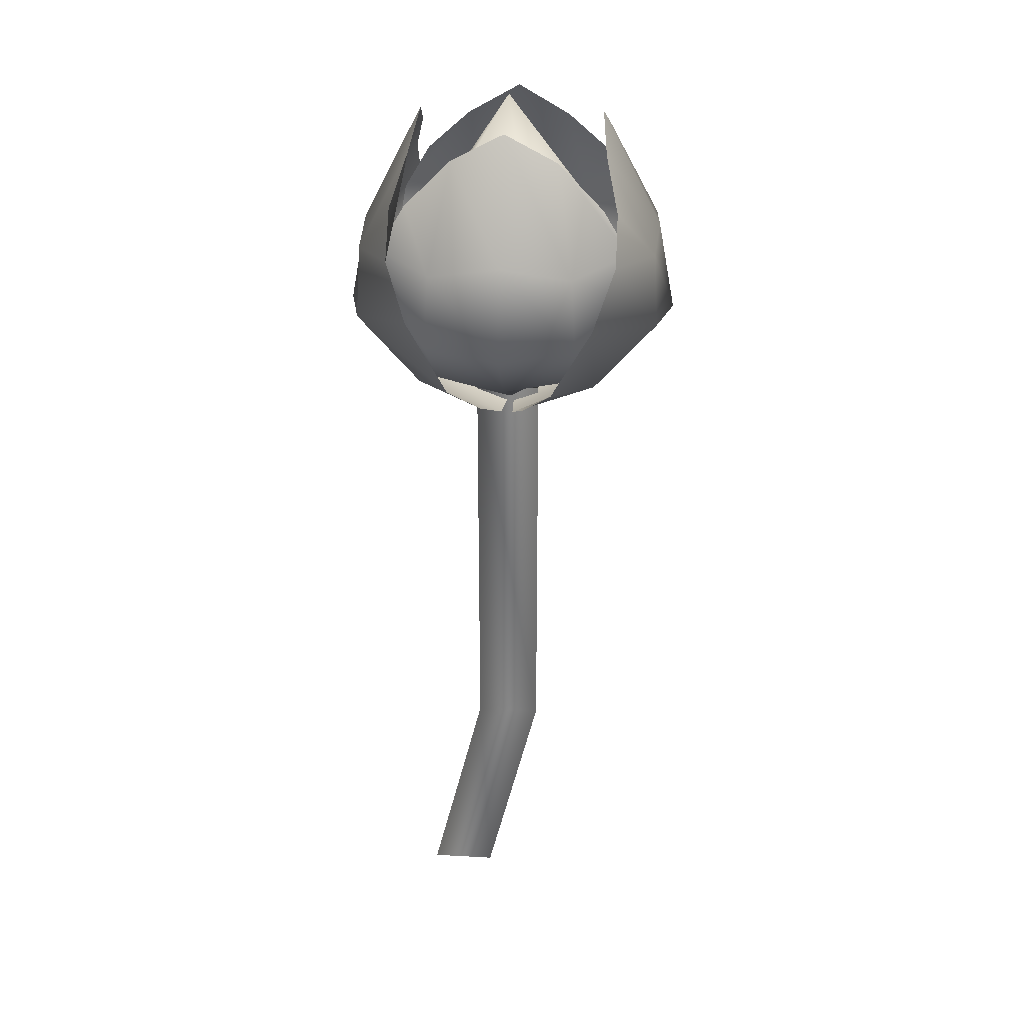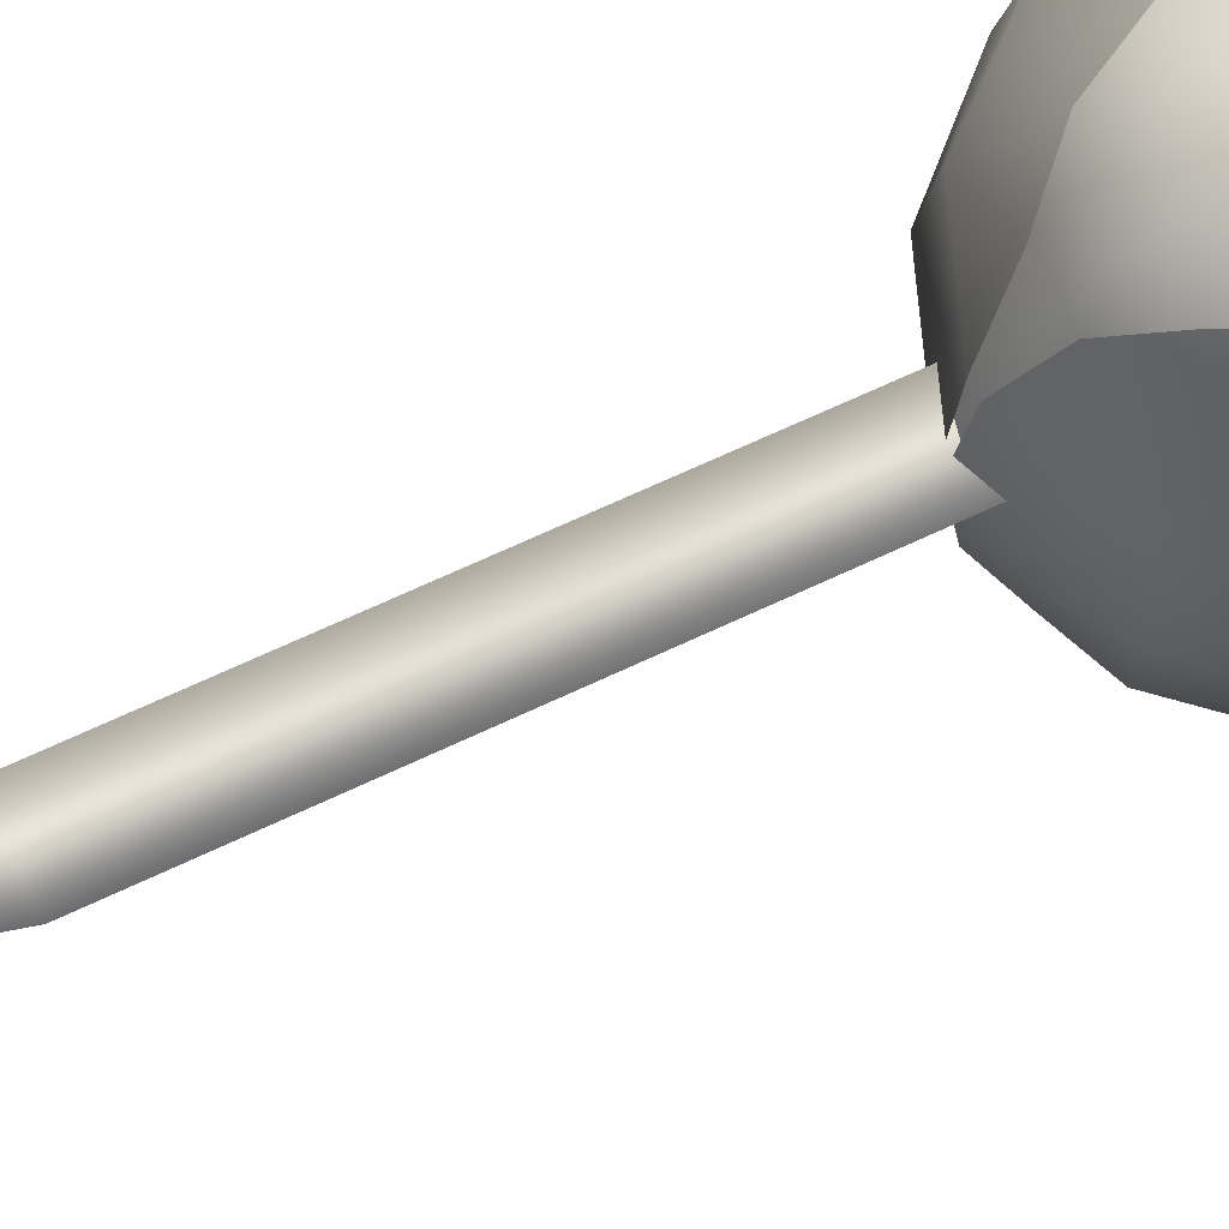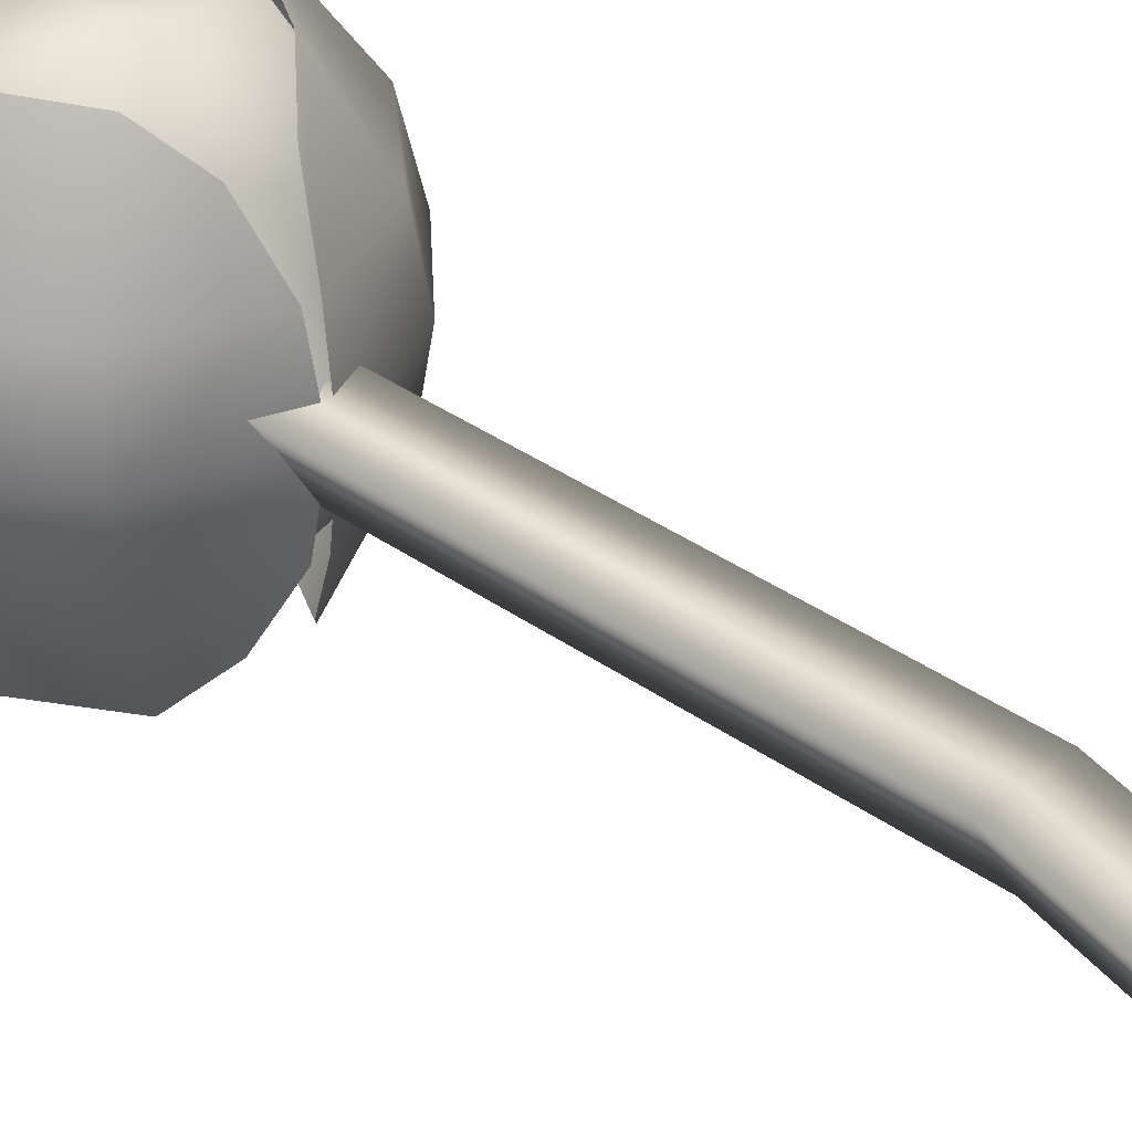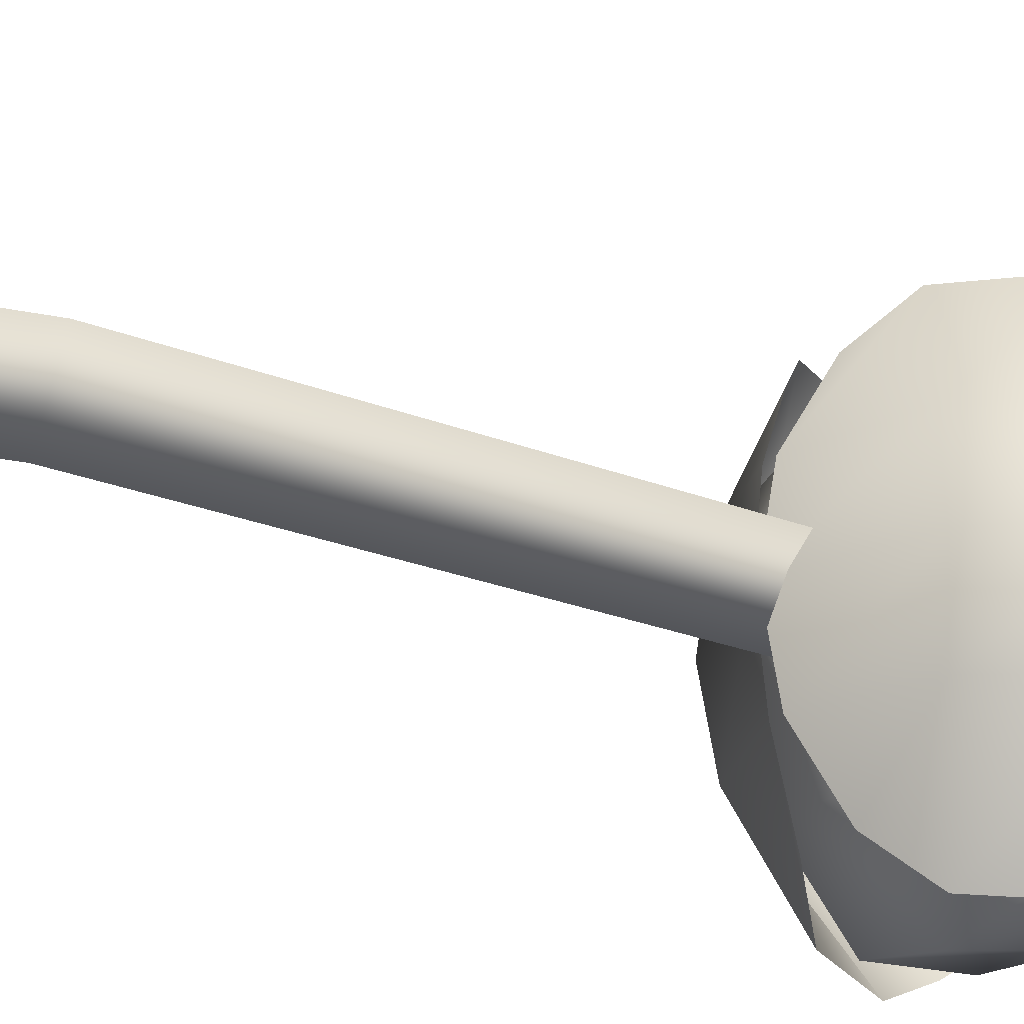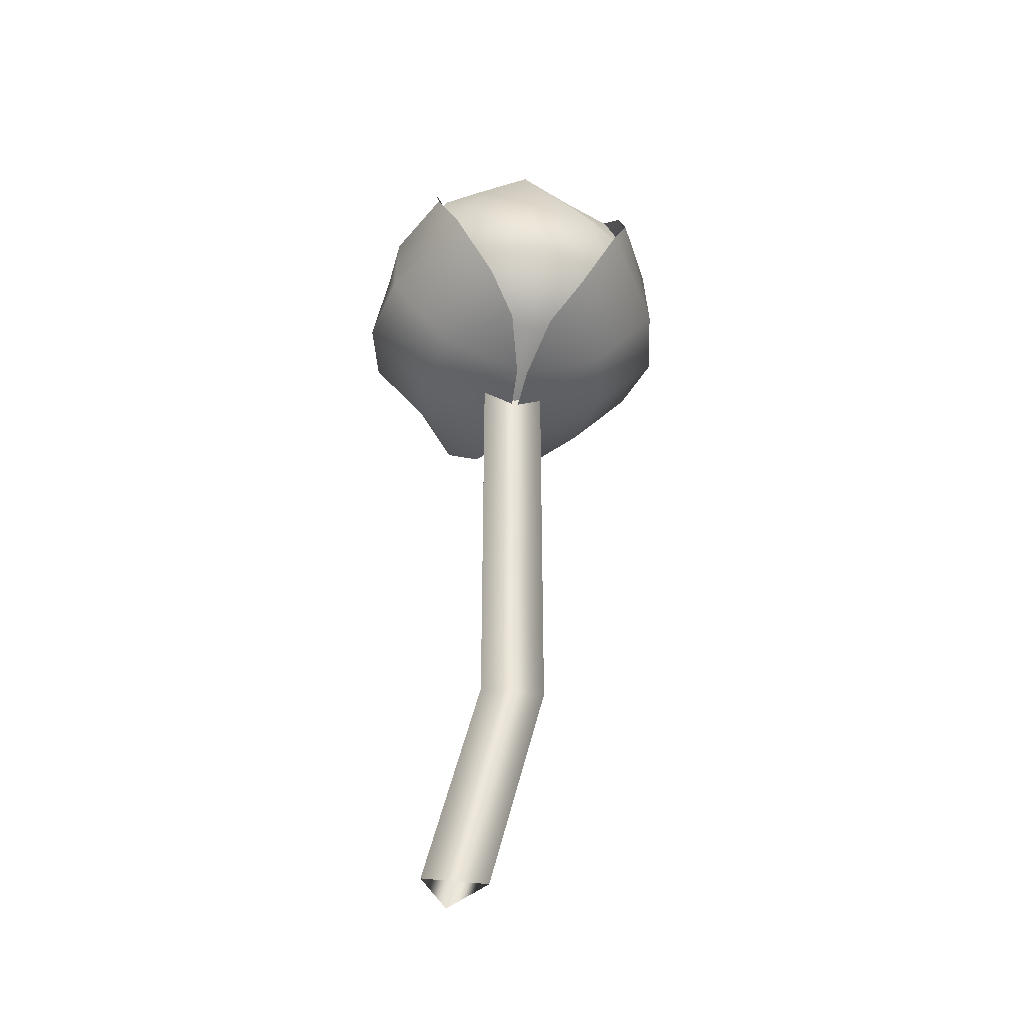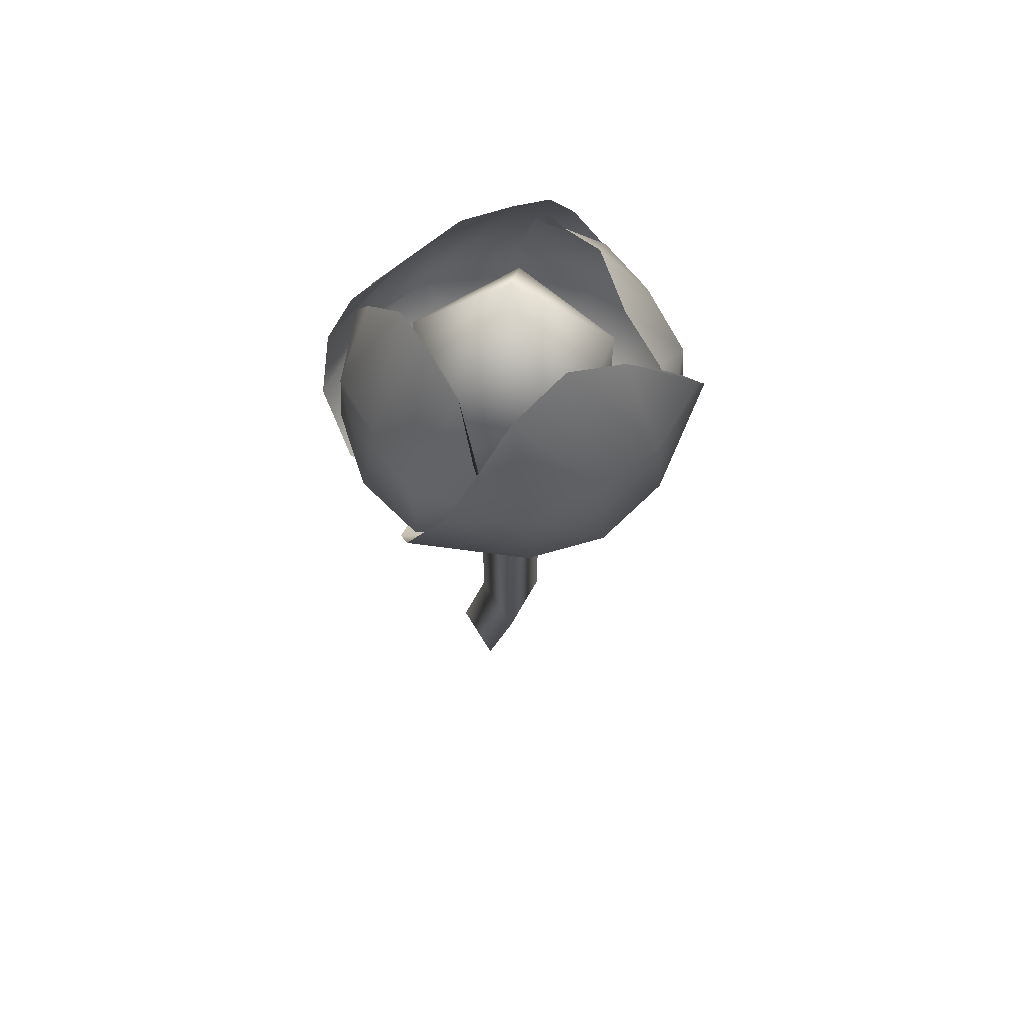
<metadata>
{"format":"obj","ext":"obj","renderer":"f3d","projection":"perspective","resolution":1024,"background":"white","views":[{"elev":27.8,"azim":4.8,"up":"+Y"},{"elev":66.6,"azim":64.5,"up":"+Z"},{"elev":34.8,"azim":-46.2,"up":"+Z"},{"elev":-23.8,"azim":56.0,"up":"+Z"},{"elev":-39.0,"azim":-10.2,"up":"+Y"},{"elev":65.0,"azim":59.0,"up":"+Y"}]}
</metadata>
<code>
o Lotus2-w_Cylinder.033
v -0.00866 0.05708 0.005
v 0 0.1662 -0.01
v 0.00866 0.05708 0.005
v 0.00866 0.1662 0.005
v 0 0.05708 -0.01
v -0.00866 0.1662 0.005
v -0.01458 -0.00086 -0.01
v -0.005916 -0.00086 0.005
v -0.02324 -0.00086 0.005
v 0.02651 0.2256 -0.02644
v -0.02495 0.2256 -0.02644
v 0.02184 0.1758 -0.005356
v -0.02028 0.1758 -0.005356
v 0.01474 0.2367 -0.0233
v 0.000784 0.2444 -0.02449
v -0.01318 0.2366 -0.0233
v 0.01221 0.1682 -0.001583
v 0.000784 0.1614 -0.000815
v -0.01065 0.1682 -0.001583
v -0.03193 0.1849 -0.01228
v -0.03432 0.1995 -0.02174
v -0.03193 0.2139 -0.02653
v 0.03349 0.1849 -0.01228
v 0.03588 0.1995 -0.02174
v 0.03349 0.2139 -0.02653
v -0.01765 0.1769 -0.02411
v 0.000784 0.1743 -0.0269
v 0.01922 0.1769 -0.02411
v -0.01884 0.192 -0.04052
v 0.000784 0.1902 -0.04483
v 0.02041 0.192 -0.04052
v -0.01765 0.2111 -0.03946
v 0.000784 0.2139 -0.04034
v 0.01922 0.2112 -0.03945
v -0.0286 0.2255 -0.02898
v -0.0286 0.2255 0.02856
v -0.005012 0.1719 -0.03386
v -0.005012 0.1719 0.03262
v -0.02509 0.2367 -0.01582
v -0.02353 0.2443 -0.000209
v -0.02509 0.2366 0.0154
v -0.00079 0.1642 -0.01866
v 0.000144 0.1613 -0.000209
v -0.00079 0.1642 0.01742
v -0.01276 0.1802 0.04164
v -0.02335 0.1995 0.0422
v -0.0287 0.2139 0.03637
v -0.01276 0.1802 -0.04288
v -0.02335 0.1995 -0.04362
v -0.0287 0.2139 -0.03678
v -0.02315 0.1729 0.01823
v -0.02594 0.1714 -0.000209
v -0.02315 0.1729 -0.01864
v -0.03956 0.192 0.01942
v -0.04387 0.1902 -0.000209
v -0.03956 0.192 -0.01983
v -0.0385 0.2111 0.01823
v -0.03939 0.2139 -0.000209
v -0.0385 0.2111 -0.01864
v -0.02498 0.2255 0.02605
v 0.02648 0.2255 0.02605
v -0.02031 0.1757 0.004972
v 0.02182 0.1757 0.004972
v -0.01321 0.2367 0.02291
v 0.00075 0.2443 0.02411
v 0.01471 0.2366 0.02292
v -0.01067 0.1681 0.001199
v 0.00075 0.1613 0.000431
v 0.01218 0.1681 0.001199
v 0.03346 0.1849 0.0119
v 0.03585 0.1995 0.02136
v 0.03346 0.2138 0.02615
v -0.03196 0.1849 0.0119
v -0.03435 0.1995 0.02136
v -0.03196 0.2138 0.02615
v 0.01919 0.1768 0.02373
v 0.00075 0.1742 0.02652
v -0.01769 0.1768 0.02373
v 0.02038 0.192 0.04014
v 0.00075 0.1901 0.04444
v -0.01888 0.192 0.04014
v 0.01919 0.211 0.03908
v 0.00075 0.2138 0.03996
v -0.01769 0.2111 0.03907
v 0.03014 0.2254 0.02859
v 0.03014 0.2254 -0.02894
v 0.006546 0.1718 0.03266
v 0.006546 0.1718 -0.03382
v 0.02662 0.2366 0.01544
v 0.02507 0.2442 -0.000175
v 0.02662 0.2365 -0.01579
v 0.002324 0.1641 0.01746
v 0.00139 0.1612 -0.000175
v 0.002324 0.1641 -0.01862
v 0.01429 0.1801 -0.04284
v 0.02488 0.1985 -0.04356
v 0.03024 0.2138 -0.03675
v 0.01429 0.1801 0.04168
v 0.02488 0.1994 0.04477
v 0.03024 0.2138 0.0364
v 0.02469 0.1728 -0.01861
v 0.02747 0.1713 -0.000175
v 0.02469 0.1728 0.01826
v 0.0411 0.1919 -0.0198
v 0.0454 0.1901 -0.000175
v 0.0411 0.1919 0.01945
v 0.04004 0.211 -0.01861
v 0.04092 0.2138 -0.000175
v 0.04003 0.211 0.01826
v 0 0.17 0
v 0.02171 0.1866 0.01577
v -0.008292 0.1866 0.02552
v -0.02683 0.1866 0
v -0.008292 0.1866 -0.02552
v 0.02171 0.1866 -0.01577
v 0.008292 0.2134 0.02552
v -0.02171 0.2134 0.01577
v -0.02171 0.2134 -0.01577
v 0.008292 0.2134 -0.02552
v 0.02683 0.2134 0
v 0 0.2482 0
f 5 2 4 3
f 3 4 6 1
f 1 6 2 5
f 9 1 5 7
f 8 3 1 9
f 7 5 3 8
f 26 27 30 29
f 27 28 31 30
f 29 30 33 32
f 30 31 34 33
f 13 19 26 20
f 19 18 27 26
f 18 17 28 27
f 17 12 23 28
f 28 23 24 31
f 31 24 25 34
f 34 25 10 14
f 33 34 14 15
f 32 33 15 16
f 22 32 16 11
f 21 29 32 22
f 20 26 29 21
f 51 52 55 54
f 52 53 56 55
f 54 55 58 57
f 55 56 59 58
f 38 44 51 45
f 44 43 52 51
f 43 42 53 52
f 42 37 48 53
f 53 48 49 56
f 56 49 50 59
f 59 50 35 39
f 58 59 39 40
f 57 58 40 41
f 47 57 41 36
f 46 54 57 47
f 45 51 54 46
f 76 77 80 79
f 77 78 81 80
f 79 80 83 82
f 80 81 84 83
f 63 69 76 70
f 69 68 77 76
f 68 67 78 77
f 67 62 73 78
f 78 73 74 81
f 81 74 75 84
f 84 75 60 64
f 83 84 64 65
f 82 83 65 66
f 72 82 66 61
f 71 79 82 72
f 70 76 79 71
f 101 102 105 104
f 102 103 106 105
f 104 105 108 107
f 105 106 109 108
f 88 94 101 95
f 94 93 102 101
f 93 92 103 102
f 92 87 98 103
f 103 98 99 106
f 106 99 100 109
f 109 100 85 89
f 108 109 89 90
f 107 108 90 91
f 97 107 91 86
f 96 104 107 97
f 95 101 104 96
f 110 111 112
f 111 110 115
f 110 112 113
f 110 113 114
f 110 114 115
f 111 115 120
f 112 111 116
f 113 112 117
f 114 113 118
f 115 114 119
f 111 120 116
f 112 116 117
f 113 117 118
f 114 118 119
f 115 119 120
f 116 120 121
f 117 116 121
f 118 117 121
f 119 118 121
f 120 119 121

</code>
